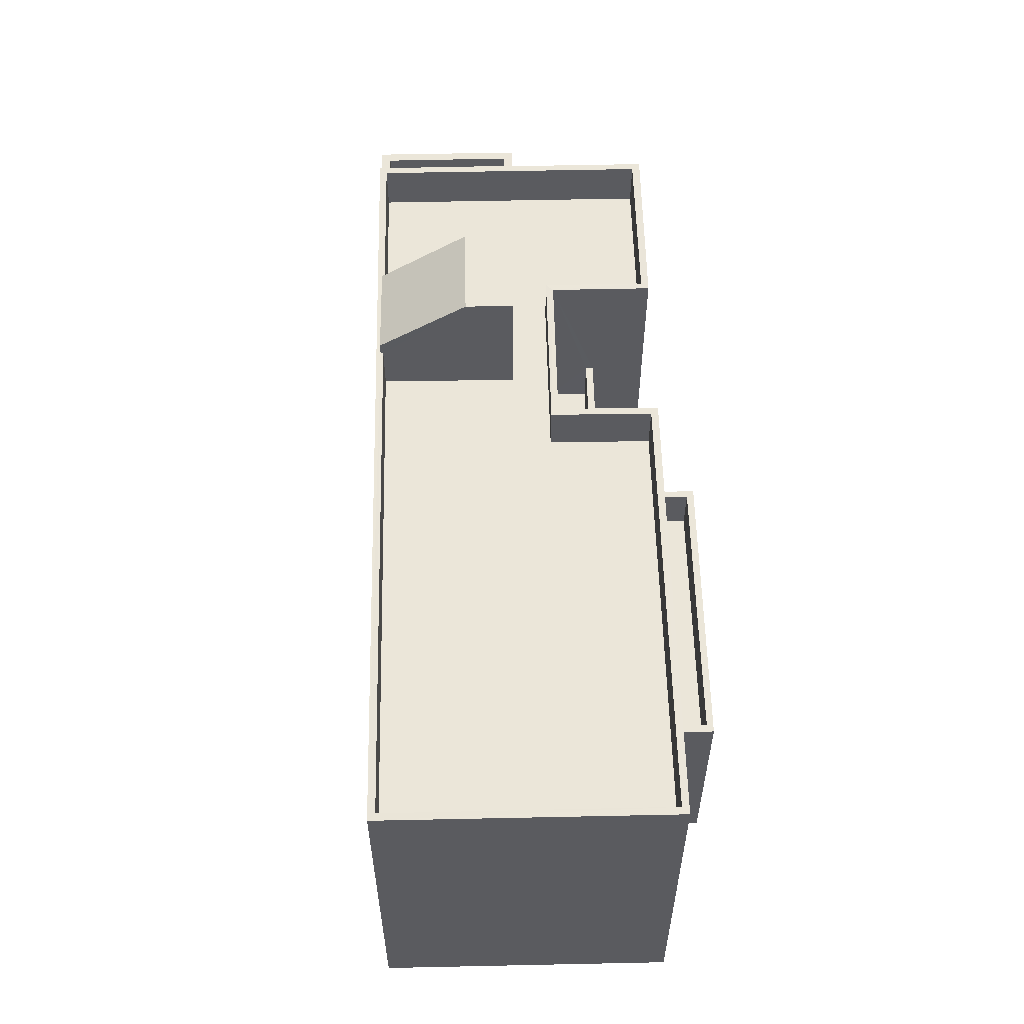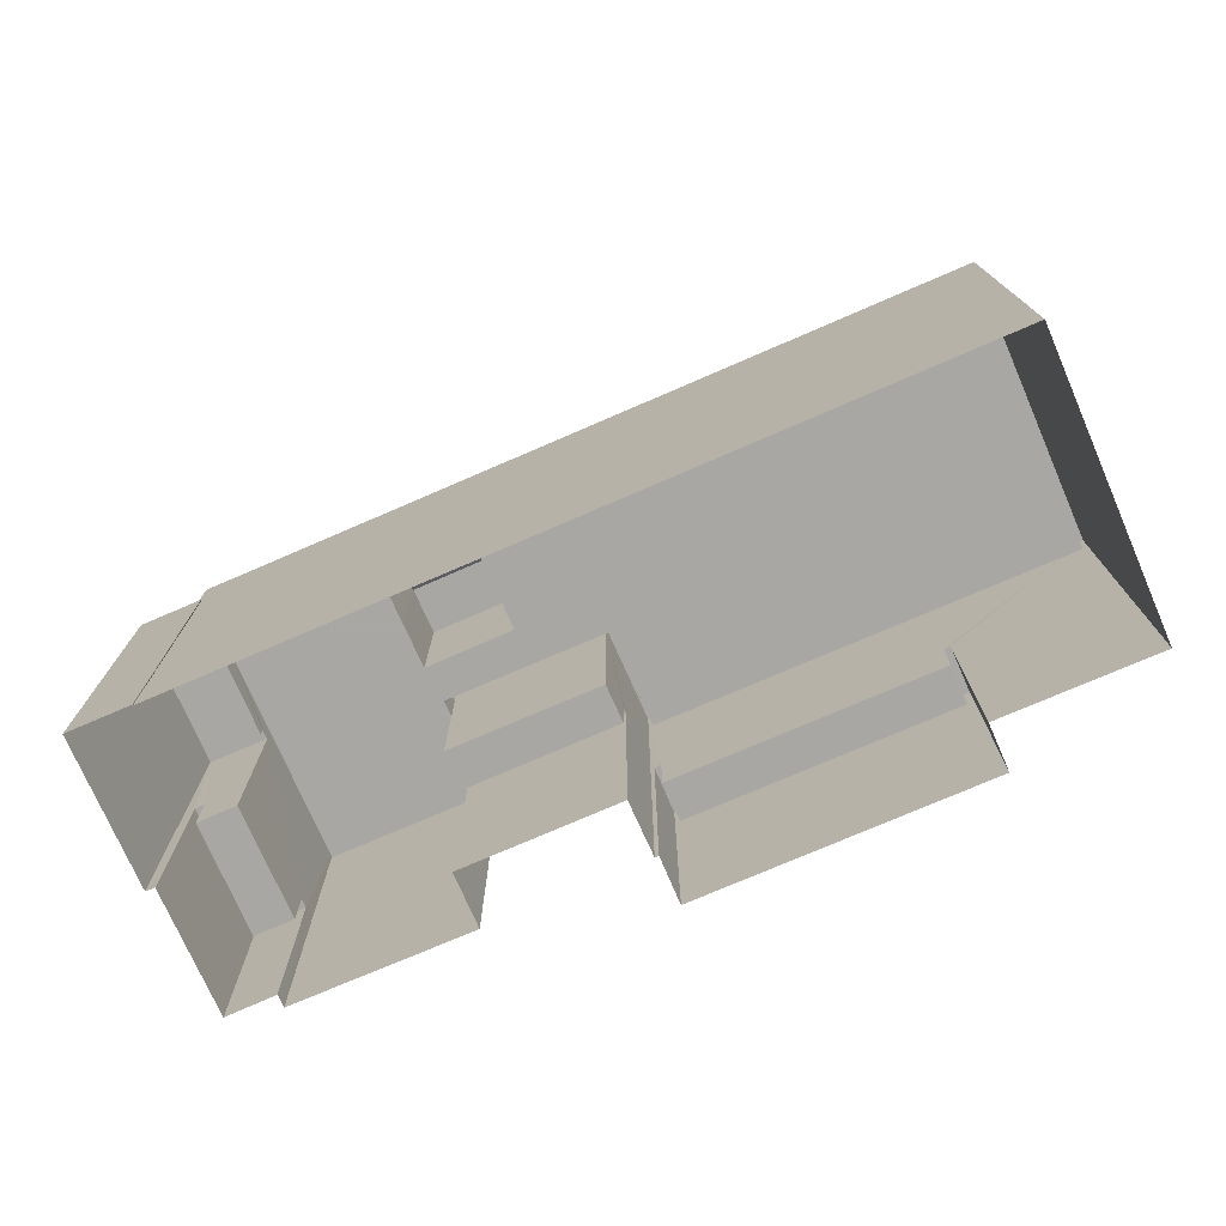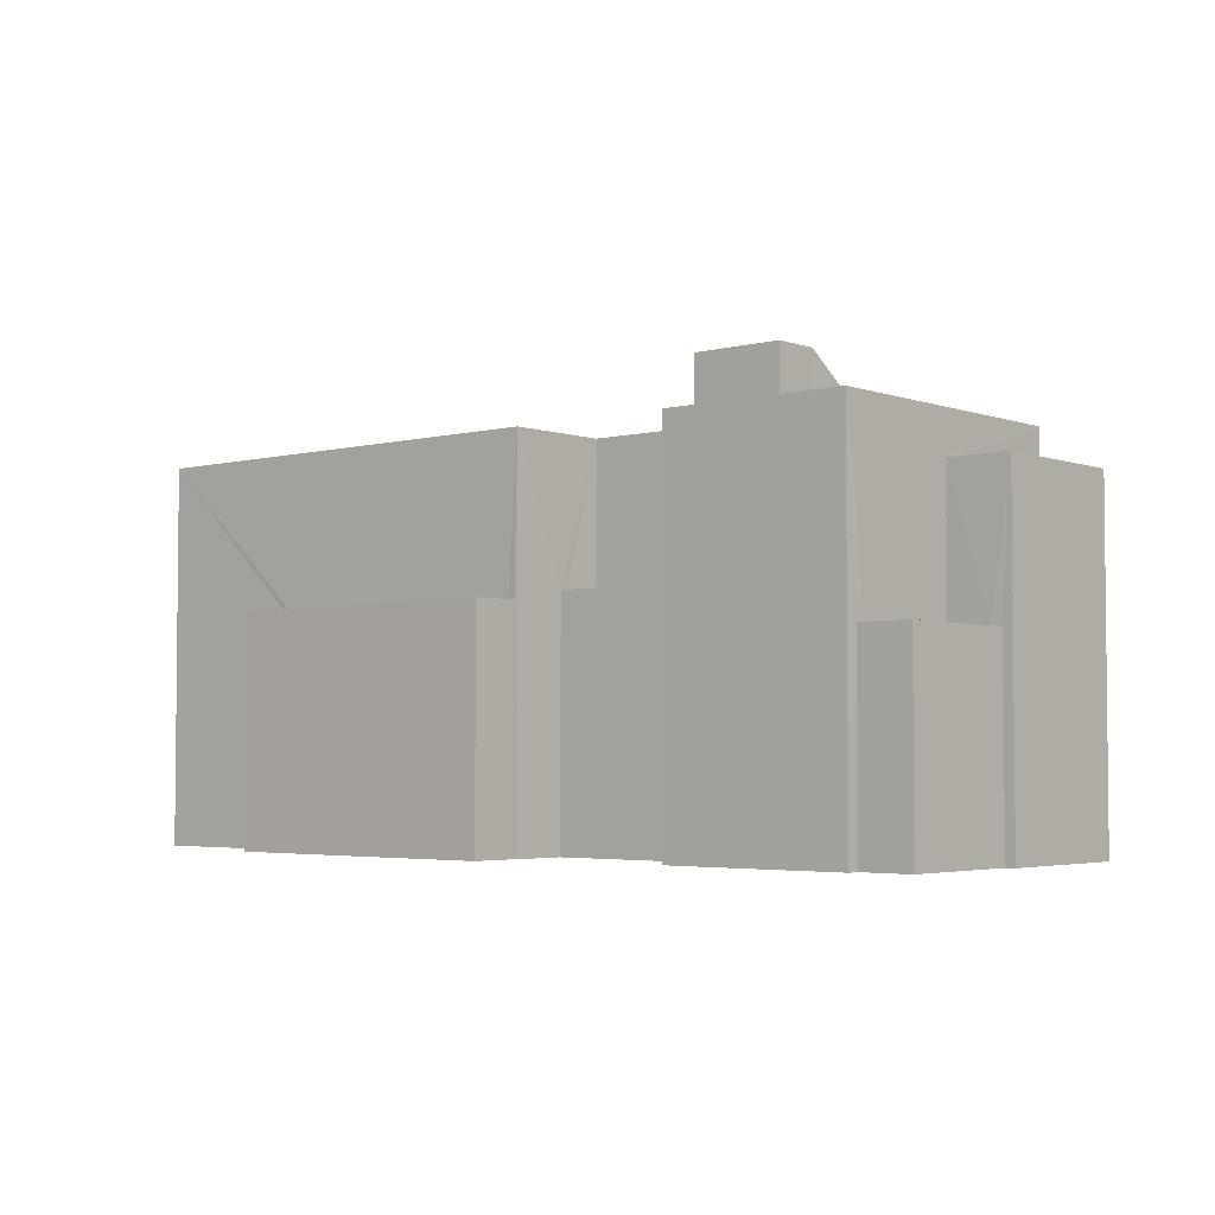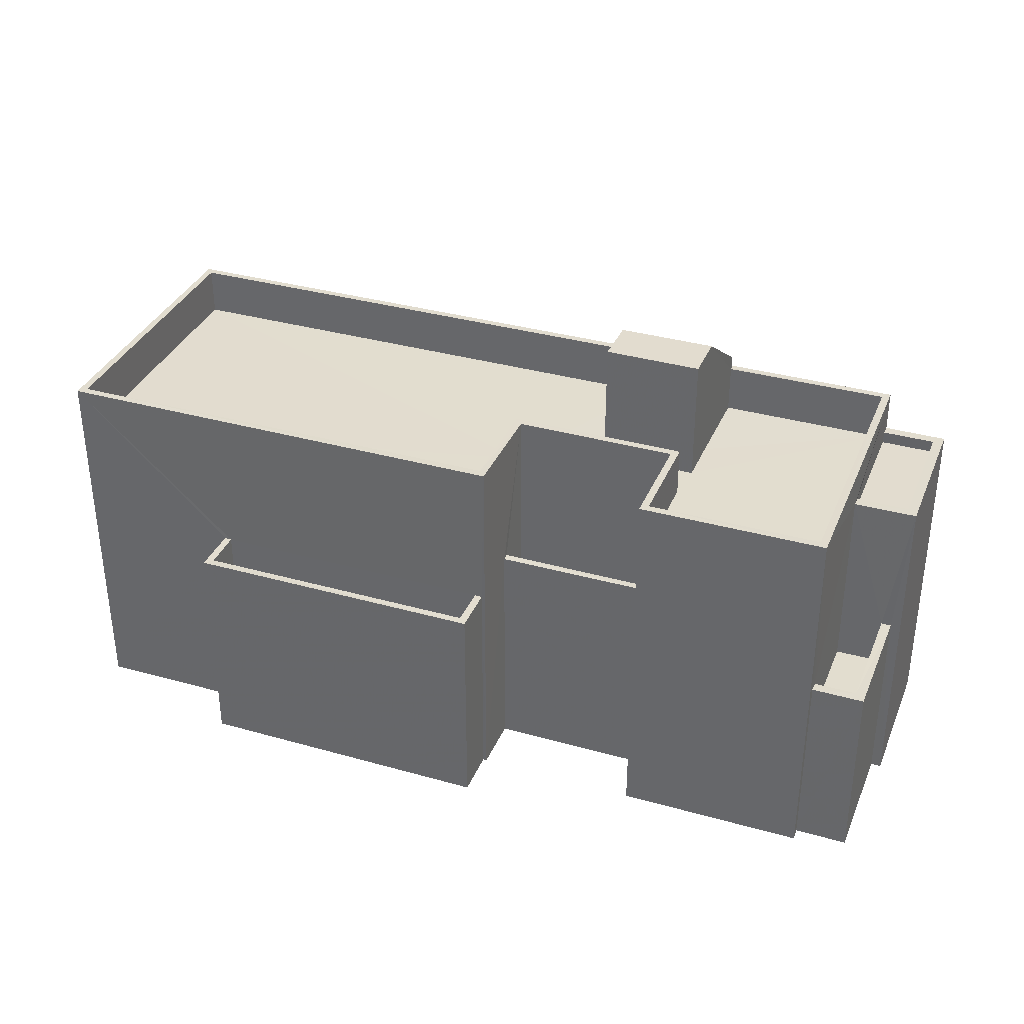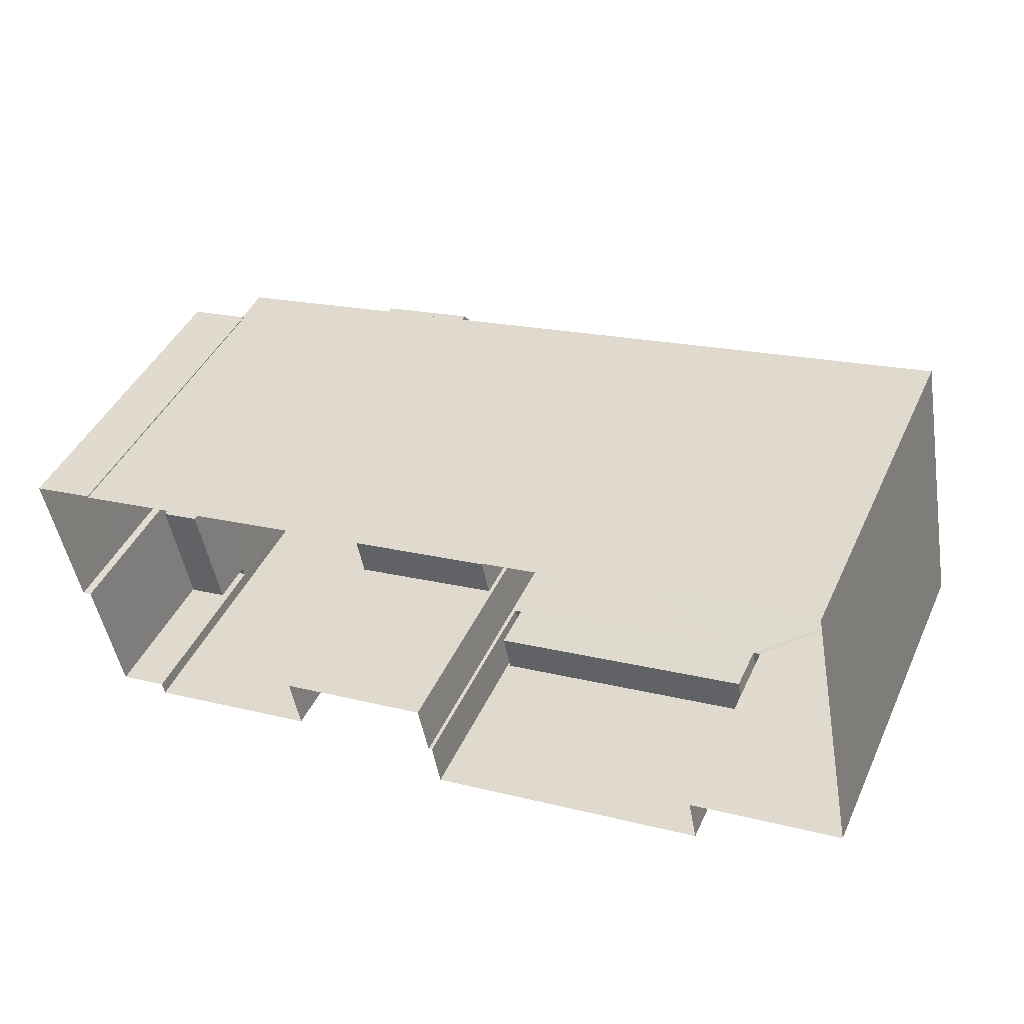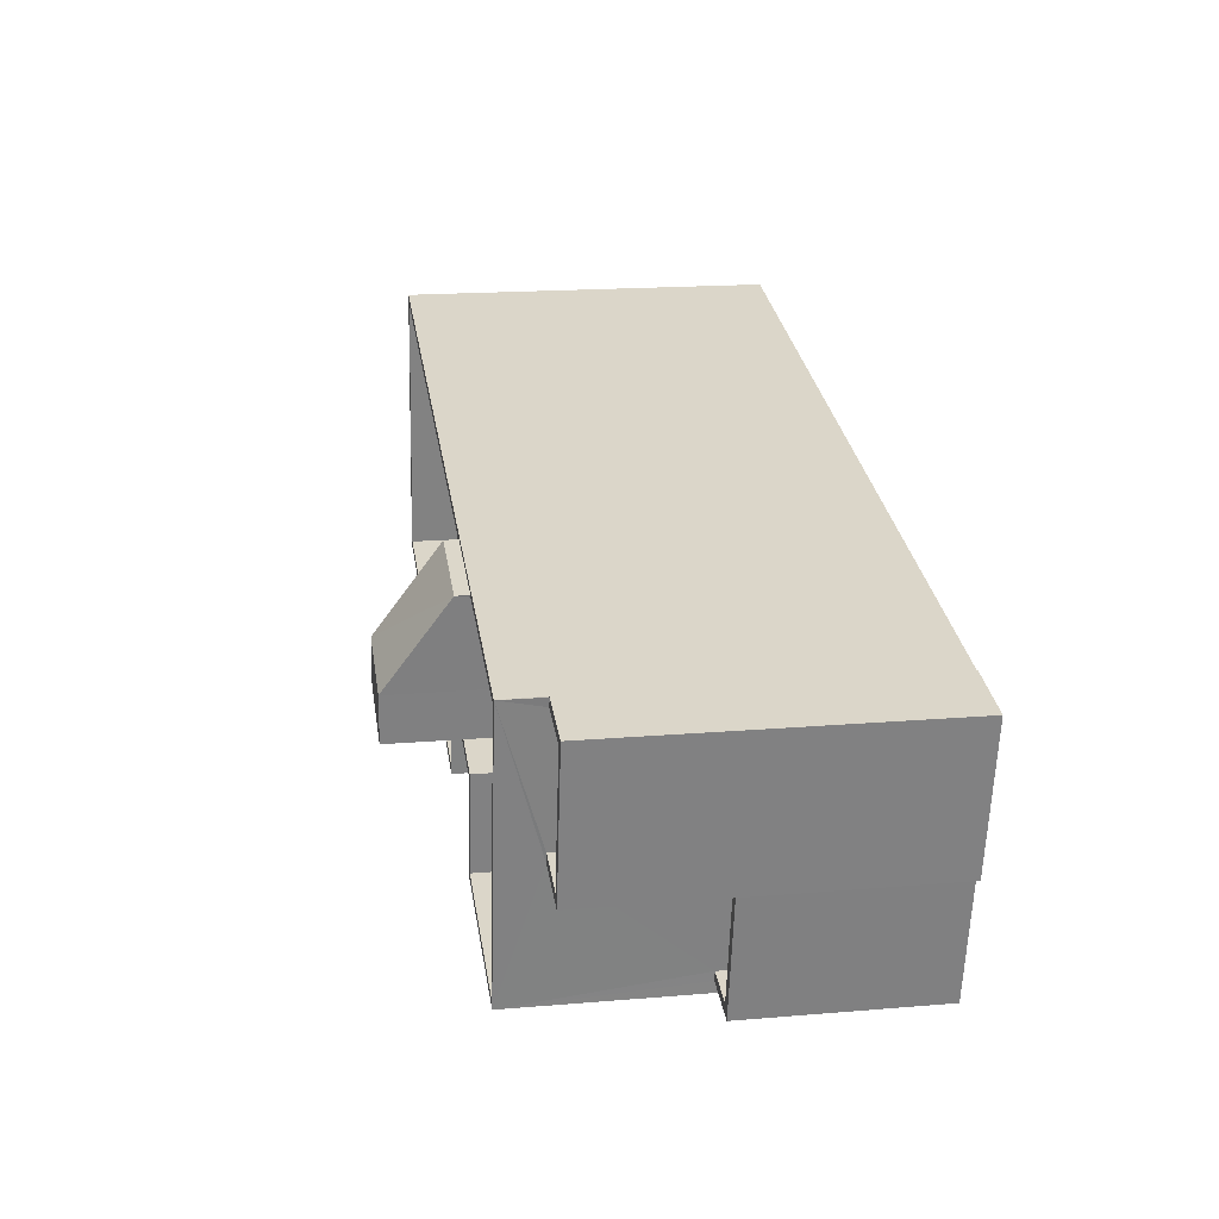
<metadata>
{"format":"obj","ext":"obj","renderer":"f3d","projection":"perspective","resolution":1024,"background":"white","views":[{"elev":56.5,"azim":-102.2,"up":"+Z"},{"elev":-74.6,"azim":-167.5,"up":"+Z"},{"elev":-3.6,"azim":29.6,"up":"+Z"},{"elev":34.8,"azim":9.7,"up":"+Z"},{"elev":44.0,"azim":-156.2,"up":"+Y"},{"elev":18.8,"azim":81.0,"up":"+Y"}]}
</metadata>
<code>
v -8.819e+04 -9.916e+04 8.382
v -8.818e+04 -9.916e+04 8.382
v -8.818e+04 -9.916e+04 8.382
v -8.818e+04 -9.916e+04 8.382
v -8.818e+04 -9.917e+04 8.382
v -8.817e+04 -9.916e+04 8.383
v -8.817e+04 -9.916e+04 8.383
v -8.817e+04 -9.916e+04 8.383
v -8.818e+04 -9.916e+04 8.382
v -8.817e+04 -9.916e+04 8.383
v -8.817e+04 -9.916e+04 8.383
v -8.817e+04 -9.917e+04 8.383
v -8.817e+04 -9.917e+04 8.383
v -8.817e+04 -9.917e+04 8.383
v -8.817e+04 -9.917e+04 8.383
v -8.818e+04 -9.917e+04 8.382
v -8.818e+04 -9.917e+04 8.382
v -8.817e+04 -9.916e+04 8.383
v -8.818e+04 -9.916e+04 11.96
v -8.818e+04 -9.916e+04 11.96
v -8.818e+04 -9.917e+04 11.96
v -8.818e+04 -9.917e+04 11.96
v -8.818e+04 -9.916e+04 12.96
v -8.818e+04 -9.916e+04 12.96
v -8.818e+04 -9.916e+04 12.96
v -8.818e+04 -9.917e+04 12.96
v -8.818e+04 -9.917e+04 12.96
v -8.818e+04 -9.917e+04 12.96
v -8.818e+04 -9.916e+04 12.96
v -8.818e+04 -9.917e+04 12.96
v -8.819e+04 -9.916e+04 16.04
v -8.818e+04 -9.916e+04 16.04
v -8.819e+04 -9.916e+04 16.04
v -8.817e+04 -9.917e+04 16.05
v -8.817e+04 -9.916e+04 16.05
v -8.817e+04 -9.916e+04 16.05
v -8.817e+04 -9.917e+04 16.05
v -8.817e+04 -9.916e+04 16.05
v -8.818e+04 -9.916e+04 16.04
v -8.817e+04 -9.916e+04 16.05
v -8.817e+04 -9.916e+04 16.05
v -8.817e+04 -9.916e+04 16.05
v -8.817e+04 -9.917e+04 15.05
v -8.817e+04 -9.916e+04 15.05
v -8.817e+04 -9.916e+04 15.05
v -8.818e+04 -9.916e+04 15.04
v -8.818e+04 -9.916e+04 15.05
v -8.819e+04 -9.916e+04 15.04
v -8.817e+04 -9.916e+04 15.05
v -8.817e+04 -9.917e+04 15.05
v -8.818e+04 -9.916e+04 15.04
v -8.817e+04 -9.916e+04 15.05
v -8.817e+04 -9.916e+04 15.05
v -8.817e+04 -9.916e+04 15.05
v -8.817e+04 -9.916e+04 15.05
v -8.817e+04 -9.916e+04 15.05
v -8.818e+04 -9.917e+04 16.05
v -8.817e+04 -9.917e+04 16.05
v -8.817e+04 -9.917e+04 16.05
v -8.818e+04 -9.916e+04 16.05
v -8.818e+04 -9.916e+04 16.05
v -8.818e+04 -9.916e+04 16.04
v -8.817e+04 -9.916e+04 16.05
v -8.817e+04 -9.916e+04 16.05
v -8.817e+04 -9.916e+04 12.19
v -8.818e+04 -9.916e+04 12.19
v -8.818e+04 -9.916e+04 12.19
v -8.817e+04 -9.916e+04 12.19
v -8.817e+04 -9.916e+04 13.19
v -8.818e+04 -9.916e+04 13.19
v -8.818e+04 -9.916e+04 13.19
v -8.817e+04 -9.916e+04 13.19
v -8.817e+04 -9.916e+04 11.32
v -8.817e+04 -9.917e+04 11.32
v -8.817e+04 -9.917e+04 11.32
v -8.817e+04 -9.916e+04 11.32
v -8.817e+04 -9.916e+04 12.32
v -8.817e+04 -9.917e+04 12.32
v -8.817e+04 -9.917e+04 12.32
v -8.817e+04 -9.917e+04 12.32
v -8.817e+04 -9.916e+04 12.32
v -8.817e+04 -9.917e+04 12.32
v -8.817e+04 -9.916e+04 15.19
v -8.817e+04 -9.916e+04 15.19
v -8.817e+04 -9.916e+04 15.19
v -8.817e+04 -9.916e+04 15.19
v -8.817e+04 -9.916e+04 15.19
v -8.817e+04 -9.916e+04 15.19
v -8.817e+04 -9.916e+04 15.19
v -8.817e+04 -9.916e+04 15.19
v -8.817e+04 -9.916e+04 15.19
v -8.817e+04 -9.916e+04 15.19
v -8.817e+04 -9.916e+04 14.94
v -8.817e+04 -9.916e+04 14.94
v -8.817e+04 -9.916e+04 14.94
v -8.817e+04 -9.916e+04 14.94
v -8.817e+04 -9.916e+04 17.6
v -8.817e+04 -9.916e+04 17.6
v -8.817e+04 -9.916e+04 17.6
v -8.817e+04 -9.916e+04 17.6
v -8.817e+04 -9.916e+04 16.32
v -8.817e+04 -9.916e+04 16.32
f 1 2 3
f 4 3 5
f 6 7 8
f 2 6 9
f 10 11 8
f 12 13 14
f 15 14 11
f 16 9 17
f 5 3 16
f 14 13 18
f 9 6 18
f 3 2 9
f 11 6 8
f 14 18 11
f 16 3 9
f 18 6 11
f 19 20 21
f 22 19 21
f 23 24 25
f 26 27 28
f 24 29 25
f 28 27 30
f 25 29 30
f 27 25 30
f 31 32 33
f 34 35 36
f 37 34 36
f 35 32 38
f 39 32 31
f 40 38 39
f 36 41 42
f 35 38 41
f 36 35 41
f 38 32 39
f 43 44 45
f 46 47 48
f 43 49 50
f 48 47 51
f 52 53 44
f 47 54 51
f 47 49 55
f 47 56 54
f 47 55 56
f 45 55 49
f 45 44 53
f 45 49 43
f 57 31 33
f 34 58 59
f 34 37 58
f 60 61 62
f 31 57 62
f 61 63 64
f 60 62 57
f 58 63 59
f 61 60 63
f 64 63 58
f 65 66 67
f 65 68 66
f 69 70 71
f 69 72 70
f 73 74 75
f 76 73 75
f 77 78 79
f 79 78 80
f 77 81 78
f 80 78 82
f 83 84 85
f 84 83 86
f 87 88 89
f 87 89 90
f 88 86 91
f 91 83 92
f 88 91 89
f 86 83 91
f 93 94 95
f 93 96 94
f 97 98 99
f 100 97 99
f 101 97 100
f 102 97 101
f 19 25 20
f 19 23 25
f 22 21 27
f 26 22 27
f 25 21 20
f 25 27 21
f 16 30 5
f 16 28 30
f 29 4 5
f 30 29 5
f 3 4 29
f 24 3 29
f 3 24 1
f 33 1 24
f 57 33 23
f 17 28 16
f 57 28 17
f 26 19 22
f 23 19 26
f 33 24 23
f 26 28 57
f 57 23 26
f 72 63 68
f 63 69 59
f 59 69 13
f 65 72 68
f 13 69 18
f 63 72 69
f 35 85 32
f 32 85 2
f 35 83 85
f 2 85 6
f 96 93 92
f 83 35 92
f 73 87 82
f 82 74 73
f 80 12 14
f 35 34 87
f 92 90 96
f 35 87 90
f 12 80 34
f 80 82 34
f 35 90 92
f 87 34 82
f 59 13 12
f 34 59 12
f 67 66 70
f 9 71 17
f 66 60 70
f 17 71 57
f 71 60 57
f 70 60 71
f 32 2 1
f 33 32 1
f 60 68 63
f 60 66 68
f 31 48 51
f 39 31 51
f 42 44 36
f 42 52 44
f 54 39 51
f 54 40 39
f 43 36 44
f 43 37 36
f 58 43 50
f 58 37 43
f 58 50 49
f 64 58 49
f 61 49 47
f 61 64 49
f 61 47 46
f 62 61 46
f 62 46 48
f 31 62 48
f 72 67 70
f 72 65 67
f 18 71 9
f 18 69 71
f 82 78 75
f 74 82 75
f 81 75 78
f 81 76 75
f 11 79 15
f 11 77 79
f 14 15 79
f 80 14 79
f 73 76 81
f 87 73 81
f 77 11 10
f 87 81 88
f 77 10 88
f 81 77 88
f 6 84 7
f 6 85 84
f 8 7 84
f 86 8 84
f 86 10 8
f 86 88 10
f 90 89 94
f 96 90 94
f 93 95 91
f 92 93 91
f 91 95 94
f 89 91 94
f 53 42 100
f 100 42 101
f 53 52 42
f 101 42 41
f 99 53 100
f 99 45 53
f 98 45 99
f 98 55 45
f 56 55 98
f 97 56 98
f 54 56 40
f 38 40 102
f 40 97 102
f 40 56 97
f 41 102 101
f 41 38 102

</code>
